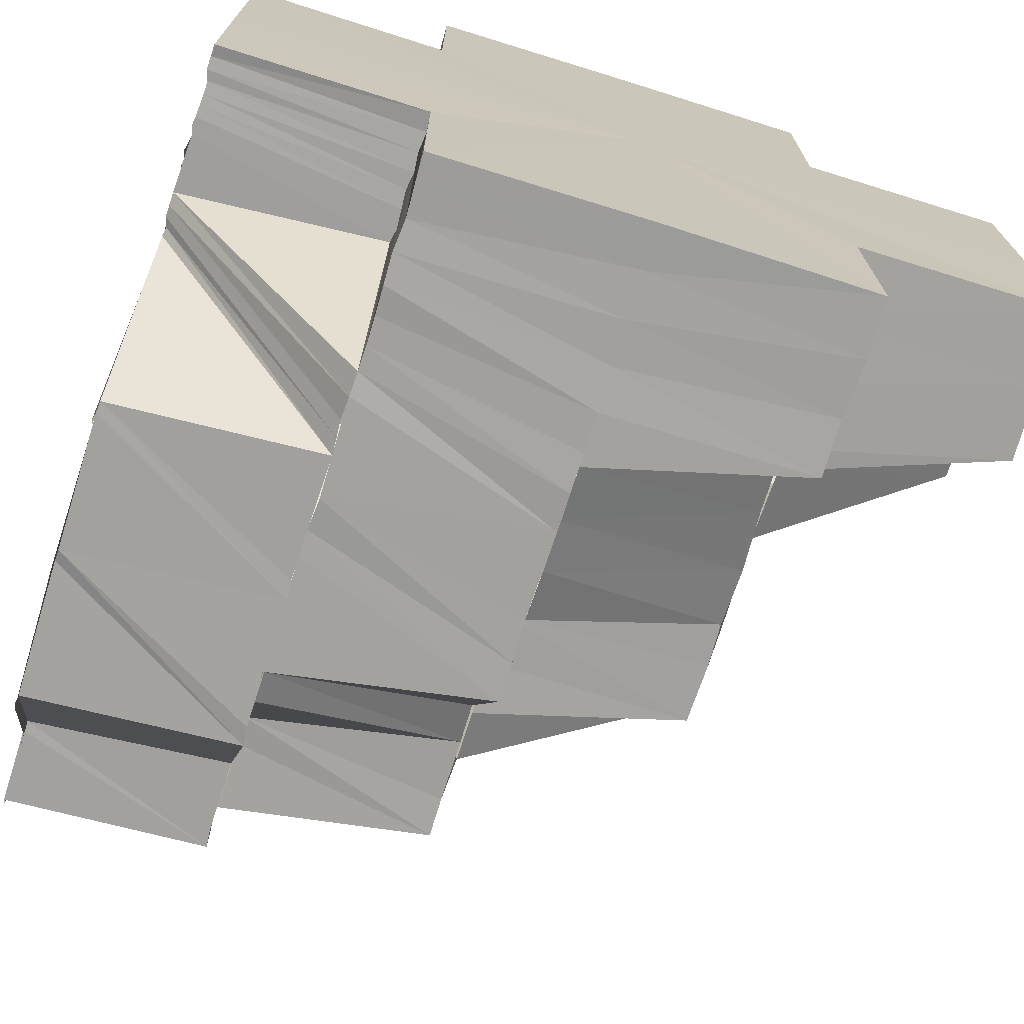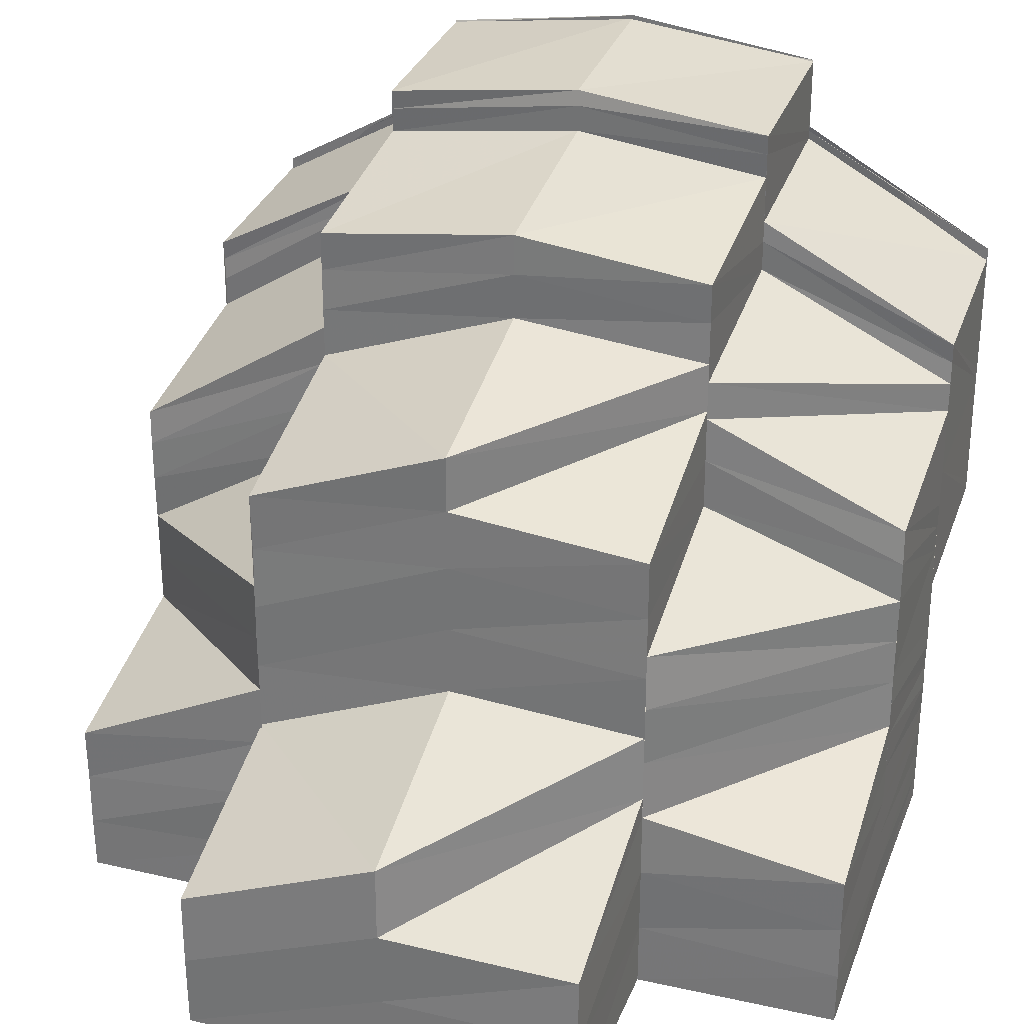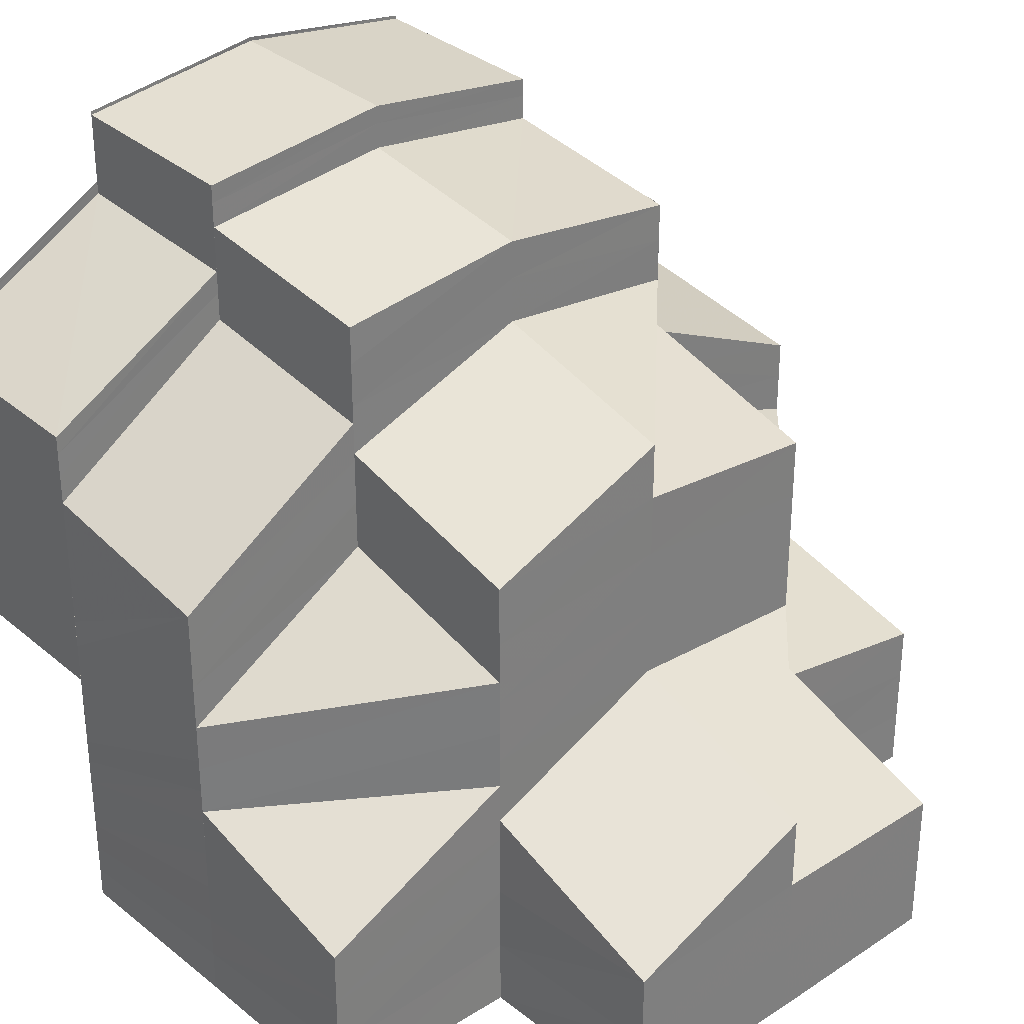
<metadata>
{"format":"obj","ext":"obj","renderer":"f3d","projection":"perspective","resolution":1024,"background":"white","views":[{"elev":-72.3,"azim":162.5,"up":"+Y"},{"elev":29.2,"azim":-71.4,"up":"+Z"},{"elev":31.1,"azim":-132.3,"up":"+Z"}]}
</metadata>
<code>
o 14914
v 2229 1868 9.85
v 2229 1868 9.853
v 2229 1868 9.85
v 2229 1868 9.85
v 2229 1868 9.853
v 2229 1868 9.857
v 2229 1868 9.853
v 2229 1868 9.85
v 2229 1868 9.853
v 2229 1868 9.85
v 2229 1868 9.853
v 2229 1868 9.856
v 2229 1868 9.85
v 2229 1868 9.85
v 2229 1868 9.86
v 2229 1868 9.857
v 2229 1868 9.857
v 2229 1868 9.857
v 2229 1868 9.861
v 2229 1868 9.853
v 2229 1868 9.853
v 2229 1868 9.85
v 2229 1868 9.857
v 2229 1868 9.856
v 2229 1868 9.861
v 2229 1868 9.861
v 2229 1868 9.864
v 2229 1868 9.861
v 2229 1868 9.856
v 2229 1868 9.865
v 2229 1868 9.868
v 2229 1868 9.864
v 2229 1868 9.868
v 2229 1868 9.871
v 2229 1868 9.868
v 2229 1868 9.871
v 2229 1868 9.871
v 2229 1868 9.871
v 2229 1868 9.874
v 2229 1868 9.875
v 2229 1868 9.877
v 2229 1868 9.874
v 2229 1868 9.871
v 2229 1868 9.874
v 2229 1868 9.874
v 2229 1868 9.877
v 2229 1868 9.877
v 2229 1868 9.879
v 2229 1868 9.877
v 2229 1868 9.88
v 2229 1868 9.881
v 2229 1868 9.879
v 2229 1868 9.871
v 2229 1868 9.869
v 2229 1868 9.882
v 2229 1868 9.881
v 2229 1868 9.884
v 2229 1868 9.885
v 2229 1868 9.886
v 2229 1868 9.885
v 2229 1868 9.883
v 2229 1868 9.883
v 2229 1868 9.884
v 2229 1868 9.886
v 2229 1868 9.883
v 2229 1868 9.881
v 2229 1868 9.883
v 2229 1868 9.884
v 2229 1868 9.883
v 2229 1868 9.885
v 2229 1868 9.88
v 2229 1868 9.883
v 2229 1868 9.878
v 2229 1868 9.88
v 2229 1868 9.873
v 2229 1868 9.881
v 2229 1868 9.875
v 2229 1868 9.88
v 2229 1868 9.873
v 2229 1868 9.876
v 2229 1868 9.882
v 2229 1868 9.882
v 2229 1868 9.877
v 2229 1868 9.887
v 2229 1868 9.883
v 2229 1868 9.882
v 2229 1868 9.877
v 2229 1868 9.887
v 2229 1868 9.887
v 2229 1868 9.888
v 2229 1868 9.886
v 2229 1868 9.887
v 2229 1868 9.885
v 2229 1868 9.887
v 2229 1868 9.886
v 2229 1868 9.888
v 2229 1868 9.887
v 2229 1868 9.889
v 2229 1868 9.887
v 2229 1868 9.887
v 2229 1868 9.887
v 2229 1868 9.888
v 2229 1868 9.889
v 2229 1868 9.887
v 2229 1868 9.886
v 2229 1868 9.885
v 2229 1868 9.886
v 2229 1868 9.885
v 2229 1868 9.882
v 2229 1868 9.883
v 2229 1868 9.887
v 2229 1868 9.886
v 2229 1868 9.878
v 2229 1868 9.883
v 2229 1868 9.884
v 2229 1868 9.887
v 2229 1868 9.884
v 2229 1868 9.887
v 2229 1868 9.878
v 2229 1868 9.884
v 2229 1868 9.878
v 2229 1868 9.878
v 2229 1868 9.883
v 2229 1868 9.884
v 2229 1868 9.883
v 2229 1868 9.872
v 2229 1868 9.872
v 2229 1868 9.865
v 2229 1868 9.859
v 2229 1868 9.856
v 2229 1868 9.854
v 2229 1868 9.856
v 2229 1868 9.859
v 2229 1868 9.865
v 2229 1868 9.872
v 2229 1868 9.878
v 2229 1868 9.888
v 2229 1868 9.884
v 2229 1868 9.878
v 2229 1868 9.884
v 2229 1868 9.878
v 2229 1868 9.883
v 2229 1868 9.878
v 2229 1868 9.888
v 2229 1868 9.889
v 2229 1868 9.887
v 2229 1868 9.889
v 2229 1868 9.887
v 2229 1868 9.887
v 2229 1868 9.877
v 2229 1868 9.871
v 2229 1868 9.883
v 2229 1868 9.878
v 2229 1868 9.87
v 2229 1868 9.864
v 2229 1868 9.863
v 2229 1868 9.864
v 2229 1868 9.858
v 2229 1868 9.858
v 2229 1868 9.858
v 2229 1868 9.862
v 2229 1868 9.857
v 2229 1868 9.861
v 2229 1868 9.857
v 2229 1868 9.86
v 2229 1868 9.86
v 2229 1868 9.856
v 2229 1868 9.856
v 2229 1868 9.853
v 2229 1868 9.853
v 2229 1868 9.853
v 2229 1868 9.855
v 2229 1868 9.852
v 2229 1868 9.858
v 2229 1868 9.859
v 2229 1868 9.854
v 2229 1868 9.852
v 2229 1868 9.857
v 2229 1868 9.853
v 2229 1868 9.851
v 2229 1868 9.856
v 2229 1868 9.852
v 2229 1868 9.851
v 2229 1868 9.854
v 2229 1868 9.852
v 2229 1868 9.85
v 2229 1868 9.853
v 2229 1868 9.851
v 2229 1868 9.85
v 2229 1868 9.851
v 2229 1868 9.85
v 2229 1868 9.85
v 2229 1868 9.85
v 2229 1868 9.853
v 2229 1868 9.85
v 2229 1868 9.857
v 2229 1868 9.853
v 2229 1868 9.852
v 2229 1868 9.85
v 2229 1868 9.855
v 2229 1868 9.86
v 2229 1868 9.858
v 2229 1868 9.855
v 2229 1868 9.863
v 2229 1868 9.858
v 2229 1868 9.861
v 2229 1868 9.866
v 2229 1868 9.863
v 2229 1868 9.866
v 2229 1868 9.868
v 2229 1868 9.874
v 2229 1868 9.87
v 2229 1868 9.876
v 2229 1868 9.878
v 2229 1868 9.872
v 2229 1868 9.87
v 2229 1868 9.856
v 2229 1868 9.854
v 2229 1868 9.853
v 2229 1868 9.852
v 2229 1868 9.851
v 2229 1868 9.851
v 2229 1868 9.85
v 2229 1868 9.854
v 2229 1868 9.852
v 2229 1868 9.858
v 2229 1868 9.856
v 2229 1868 9.853
v 2229 1868 9.86
v 2229 1868 9.857
v 2229 1868 9.854
v 2229 1868 9.862
v 2229 1868 9.858
v 2229 1868 9.855
v 2229 1868 9.864
v 2229 1868 9.856
v 2229 1868 9.854
v 2229 1868 9.857
v 2229 1868 9.858
v 2229 1868 9.859
v 2229 1868 9.853
v 2229 1868 9.865
v 2229 1868 9.859
v 2229 1868 9.856
v 2229 1868 9.86
v 2229 1868 9.87
v 2229 1868 9.872
v 2229 1868 9.872
v 2229 1868 9.867
v 2229 1868 9.873
v 2229 1868 9.878
v 2229 1868 9.872
v 2229 1868 9.851
v 2229 1868 9.855
v 2229 1868 9.858
v 2229 1868 9.852
v 2229 1868 9.85
v 2229 1868 9.852
v 2229 1868 9.85
v 2229 1868 9.85
v 2229 1868 9.85
v 2229 1868 9.852
v 2229 1868 9.85
v 2229 1868 9.853
v 2229 1868 9.856
v 2229 1868 9.85
v 2229 1868 9.85
v 2229 1868 9.85
v 2229 1868 9.851
v 2229 1868 9.85
v 2229 1868 9.852
v 2229 1868 9.85
v 2229 1868 9.852
v 2229 1868 9.851
v 2229 1868 9.853
v 2229 1868 9.851
v 2229 1868 9.854
v 2229 1868 9.852
v 2229 1868 9.855
v 2229 1868 9.852
v 2229 1868 9.856
v 2229 1868 9.853
v 2229 1868 9.85
v 2229 1868 9.85
v 2229 1868 9.85
v 2229 1868 9.85
v 2229 1868 9.85
v 2229 1868 9.85
v 2229 1868 9.851
v 2229 1868 9.85
v 2229 1868 9.85
v 2229 1868 9.851
v 2229 1868 9.851
v 2229 1868 9.851
v 2229 1868 9.85
v 2229 1868 9.851
v 2229 1868 9.85
v 2229 1868 9.851
v 2229 1868 9.852
v 2229 1868 9.851
v 2229 1868 9.851
v 2229 1868 9.852
v 2229 1868 9.851
v 2229 1868 9.852
v 2229 1868 9.851
v 2229 1868 9.852
v 2229 1868 9.852
v 2229 1868 9.852
v 2229 1868 9.853
v 2229 1868 9.852
v 2229 1868 9.852
v 2229 1868 9.853
v 2229 1868 9.852
v 2229 1868 9.854
v 2229 1868 9.852
v 2229 1868 9.853
v 2229 1868 9.853
v 2229 1868 9.853
v 2229 1868 9.855
v 2229 1868 9.853
v 2229 1868 9.856
v 2229 1868 9.853
v 2229 1868 9.853
v 2229 1868 9.854
v 2229 1868 9.853
v 2229 1868 9.854
v 2229 1868 9.854
v 2229 1868 9.853
v 2229 1868 9.854
v 2229 1868 9.855
v 2229 1868 9.854
v 2229 1868 9.854
v 2229 1868 9.855
v 2229 1868 9.855
v 2229 1868 9.854
v 2229 1868 9.855
v 2229 1868 9.855
v 2229 1868 9.854
v 2229 1868 9.855
v 2229 1868 9.855
v 2229 1868 9.854
v 2229 1868 9.855
v 2229 1868 9.855
v 2229 1868 9.854
v 2229 1868 9.855
v 2229 1868 9.85
v 2229 1868 9.85
v 2229 1868 9.85
v 2229 1868 9.851
v 2229 1868 9.851
v 2229 1868 9.851
v 2229 1868 9.85
v 2229 1868 9.851
v 2229 1868 9.852
v 2229 1868 9.853
v 2229 1868 9.852
v 2229 1868 9.852
v 2229 1868 9.854
v 2229 1868 9.852
v 2229 1868 9.853
v 2229 1868 9.856
v 2229 1868 9.853
v 2229 1868 9.854
v 2229 1868 9.857
v 2229 1868 9.853
v 2229 1868 9.855
v 2229 1868 9.858
v 2229 1868 9.854
v 2229 1868 9.856
v 2229 1868 9.856
v 2229 1868 9.859
v 2229 1868 9.855
v 2229 1868 9.858
v 2229 1868 9.857
v 2229 1868 9.854
v 2229 1868 9.857
v 2229 1868 9.856
v 2229 1868 9.859
v 2229 1868 9.853
v 2229 1868 9.856
v 2229 1868 9.852
v 2229 1868 9.854
v 2229 1868 9.852
v 2229 1868 9.853
v 2229 1868 9.851
v 2229 1868 9.851
v 2229 1868 9.85
v 2229 1868 9.85
v 2229 1868 9.852
v 2229 1868 9.85
v 2229 1868 9.854
v 2229 1868 9.85
v 2229 1868 9.85
v 2229 1868 9.85
v 2229 1868 9.851
v 2229 1868 9.853
v 2229 1868 9.854
v 2229 1868 9.852
v 2229 1868 9.853
v 2229 1868 9.85
v 2229 1868 9.852
v 2229 1868 9.85
v 2229 1868 9.855
v 2229 1868 9.855
v 2229 1868 9.856
v 2229 1868 9.858
v 2229 1868 9.86
v 2229 1868 9.856
v 2229 1868 9.858
v 2229 1868 9.856
v 2229 1868 9.858
v 2229 1868 9.861
v 2229 1868 9.857
v 2229 1868 9.86
v 2229 1868 9.858
v 2229 1868 9.859
v 2229 1868 9.862
v 2229 1868 9.859
v 2229 1868 9.864
v 2229 1868 9.86
v 2229 1868 9.857
v 2229 1868 9.865
v 2229 1868 9.861
v 2229 1868 9.858
v 2229 1868 9.862
v 2229 1868 9.858
v 2229 1868 9.863
v 2229 1868 9.859
v 2229 1868 9.868
v 2229 1868 9.87
v 2229 1868 9.868
v 2229 1868 9.859
v 2229 1868 9.864
v 2229 1868 9.867
v 2229 1868 9.872
v 2229 1868 9.87
v 2229 1868 9.874
v 2229 1868 9.871
v 2229 1868 9.868
v 2229 1868 9.872
v 2229 1868 9.873
v 2229 1868 9.872
v 2229 1868 9.876
v 2229 1868 9.864
v 2229 1868 9.87
v 2229 1868 9.875
v 2229 1868 9.878
v 2229 1868 9.876
v 2229 1868 9.875
v 2229 1868 9.88
v 2229 1868 9.881
v 2229 1868 9.883
v 2229 1868 9.88
v 2229 1868 9.883
v 2229 1868 9.881
v 2229 1868 9.881
v 2229 1868 9.885
v 2229 1868 9.877
v 2229 1868 9.882
v 2229 1868 9.876
v 2229 1868 9.85
v 2229 1868 9.852
v 2229 1868 9.85
v 2229 1868 9.855
v 2229 1868 9.853
v 2229 1868 9.853
v 2229 1868 9.85
v 2229 1868 9.858
v 2229 1868 9.856
v 2229 1868 9.857
v 2229 1868 9.861
v 2229 1868 9.86
v 2229 1868 9.861
v 2229 1868 9.861
v 2229 1868 9.863
v 2229 1868 9.863
v 2229 1868 9.866
v 2229 1868 9.866
v 2229 1868 9.869
v 2229 1868 9.871
v 2229 1868 9.868
v 2229 1868 9.87
v 2229 1868 9.874
v 2229 1868 9.871
v 2229 1868 9.874
v 2229 1868 9.877
v 2229 1868 9.872
v 2229 1868 9.876
v 2229 1868 9.864
v 2229 1868 9.859
v 2229 1868 9.858
v 2229 1868 9.864
v 2229 1868 9.859
v 2229 1868 9.865
v 2229 1868 9.859
v 2229 1868 9.865
v 2229 1868 9.859
v 2229 1868 9.864
v 2229 1868 9.869
v 2229 1868 9.864
v 2229 1868 9.871
v 2229 1868 9.876
v 2229 1868 9.877
v 2229 1868 9.876
v 2229 1868 9.875
v 2229 1868 9.88
v 2229 1868 9.881
v 2229 1868 9.88
v 2229 1868 9.871
v 2229 1868 9.877
v 2229 1868 9.878
v 2229 1868 9.877
v 2229 1868 9.882
v 2229 1868 9.859
v 2229 1868 9.865
v 2229 1868 9.859
v 2229 1868 9.859
v 2229 1868 9.865
v 2229 1868 9.859
v 2229 1868 9.864
v 2229 1868 9.864
v 2229 1868 9.864
v 2229 1868 9.85
v 2229 1868 9.85
v 2229 1868 9.85
v 2229 1868 9.85
v 2229 1868 9.85
v 2229 1868 9.85
v 2229 1868 9.85
v 2229 1868 9.85
v 2229 1868 9.85
v 2229 1868 9.85
v 2229 1868 9.85
v 2229 1868 9.85
v 2229 1868 9.85
v 2229 1868 9.85
v 2229 1868 9.85
v 2229 1868 9.85
v 2229 1868 9.85
f 1 2 3
f 4 5 1
f 5 6 2
f 2 7 8
f 9 2 10
f 11 12 9
f 13 11 14
f 12 15 16
f 16 17 2
f 17 18 7
f 6 19 17
f 2 17 20
f 20 21 22
f 23 24 21
f 17 25 23
f 26 25 17
f 26 27 25
f 25 28 23
f 23 28 29
f 27 30 25
f 25 30 28
f 27 31 30
f 30 32 28
f 31 33 30
f 30 33 32
f 31 34 33
f 33 35 32
f 34 36 33
f 33 36 35
f 36 37 35
f 38 39 36
f 36 40 37
f 39 41 40
f 42 40 36
f 43 44 42
f 40 45 37
f 40 46 45
f 47 46 40
f 47 48 46
f 46 49 45
f 48 50 46
f 46 50 49
f 48 51 50
f 50 52 49
f 45 49 53
f 45 53 54
f 51 55 50
f 50 55 52
f 55 56 52
f 55 57 56
f 58 59 57
f 59 60 61
f 62 58 63
f 63 64 65
f 66 67 55
f 67 68 55
f 68 69 56
f 69 70 71
f 72 71 73
f 73 74 75
f 71 76 77
f 78 77 79
f 76 80 77
f 76 81 80
f 82 83 80
f 84 85 81
f 86 85 87
f 88 89 85
f 90 88 91
f 92 91 93
f 94 90 92
f 95 94 92
f 92 96 91
f 97 98 96
f 98 99 100
f 101 97 102
f 102 103 104
f 105 92 106
f 107 92 64
f 108 107 105
f 109 110 107
f 110 111 112
f 113 114 109
f 114 115 116
f 117 118 111
f 119 120 117
f 121 119 117
f 122 121 123
f 121 124 125
f 119 120 126
f 127 119 126
f 128 127 126
f 129 128 126
f 130 129 126
f 131 130 126
f 132 131 126
f 133 132 126
f 134 133 126
f 135 134 126
f 136 135 126
f 120 137 126
f 138 136 126
f 138 136 139
f 140 138 139
f 140 139 141
f 142 140 143
f 144 138 126
f 145 144 126
f 137 145 126
f 145 144 146
f 137 145 103
f 147 145 148
f 149 137 147
f 150 141 151
f 152 153 150
f 150 151 154
f 154 151 155
f 154 155 156
f 156 157 158
f 156 159 160
f 161 156 160
f 161 160 162
f 163 161 162
f 163 162 164
f 165 163 164
f 166 164 167
f 168 164 169
f 168 170 171
f 172 171 173
f 174 175 172
f 176 173 177
f 178 174 176
f 179 177 180
f 181 178 179
f 182 180 183
f 184 181 182
f 185 183 186
f 187 184 185
f 188 186 189
f 190 187 188
f 191 190 192
f 193 194 195
f 194 196 197
f 197 198 199
f 29 200 198
f 201 202 200
f 29 201 203
f 201 204 205
f 204 206 205
f 204 207 206
f 207 208 206
f 207 54 208
f 54 209 208
f 54 53 209
f 53 210 209
f 53 211 210
f 211 212 210
f 211 213 212
f 213 214 215
f 213 215 216
f 205 206 217
f 205 217 218
f 218 217 219
f 219 220 221
f 222 221 223
f 224 225 220
f 217 226 224
f 227 228 225
f 226 229 227
f 230 231 228
f 229 232 230
f 233 234 231
f 232 235 233
f 226 236 237
f 229 238 236
f 232 239 238
f 235 240 239
f 217 237 241
f 212 242 235
f 235 242 243
f 243 244 234
f 243 245 244
f 246 247 242
f 248 249 242
f 248 250 249
f 251 250 252
f 218 241 253
f 254 255 218
f 256 253 257
f 258 254 256
f 203 218 256
f 256 218 222
f 259 258 260
f 260 256 261
f 262 256 263
f 264 265 262
f 266 264 267
f 268 269 270
f 269 271 272
f 271 273 274
f 273 275 276
f 275 277 278
f 277 279 280
f 279 281 282
f 272 283 284
f 285 283 286
f 287 288 285
f 288 289 283
f 283 290 291
f 289 292 293
f 274 293 283
f 293 294 290
f 283 293 295
f 295 296 297
f 298 299 296
f 293 300 298
f 276 300 293
f 300 301 294
f 292 302 300
f 303 304 299
f 300 305 303
f 278 305 300
f 305 306 301
f 302 307 305
f 308 309 304
f 305 310 308
f 280 310 305
f 310 311 306
f 307 312 310
f 313 314 309
f 310 315 313
f 312 316 315
f 282 315 310
f 315 317 311
f 318 319 314
f 320 321 319
f 315 322 318
f 322 323 317
f 169 322 315
f 169 324 322
f 322 325 320
f 324 325 322
f 325 326 323
f 324 327 325
f 327 328 325
f 325 328 329
f 327 330 328
f 328 331 329
f 330 332 328
f 328 332 331
f 330 333 332
f 332 334 331
f 333 335 332
f 332 335 334
f 333 336 335
f 335 337 334
f 336 338 335
f 335 338 337
f 336 339 338
f 338 340 337
f 339 341 338
f 338 341 340
f 339 342 341
f 341 343 340
f 342 344 341
f 341 344 343
f 344 345 343
f 346 347 348
f 347 349 350
f 350 351 352
f 349 353 354
f 354 355 351
f 353 356 357
f 357 358 355
f 356 359 360
f 360 361 358
f 359 362 363
f 363 364 361
f 362 365 366
f 366 367 364
f 365 368 369
f 370 371 367
f 372 370 373
f 329 374 369
f 375 372 376
f 377 374 378
f 379 375 380
f 381 379 382
f 383 381 384
f 385 383 386
f 387 385 388
f 386 389 390
f 384 391 389
f 392 389 393
f 394 395 392
f 395 396 389
f 396 397 391
f 389 391 398
f 398 399 400
f 389 401 402
f 391 403 401
f 404 405 399
f 406 407 405
f 391 408 404
f 382 408 391
f 408 409 403
f 397 410 408
f 408 411 406
f 411 412 409
f 380 411 408
f 410 413 411
f 376 414 411
f 413 415 414
f 415 416 417
f 373 417 414
f 418 419 417
f 418 420 419
f 374 420 418
f 374 421 420
f 420 422 419
f 421 423 420
f 421 424 423
f 424 425 423
f 424 426 425
f 426 427 425
f 426 428 427
f 419 422 429
f 422 430 431
f 432 433 427
f 434 435 430
f 422 434 436
f 436 437 438
f 434 439 440
f 439 441 440
f 442 441 443
f 433 444 445
f 441 446 447
f 441 447 448
f 449 450 447
f 450 451 452
f 447 453 51
f 453 454 455
f 456 457 454
f 458 459 456
f 460 458 456
f 461 462 463
f 462 464 465
f 465 466 467
f 464 468 469
f 469 470 466
f 468 471 472
f 472 473 470
f 474 475 472
f 474 476 475
f 476 477 475
f 476 478 477
f 478 479 477
f 478 429 479
f 429 480 479
f 479 480 34
f 481 482 480
f 480 483 484
f 485 486 483
f 482 487 485
f 487 488 485
f 489 490 491
f 155 492 490
f 492 493 490
f 492 494 493
f 494 495 493
f 494 496 495
f 496 497 495
f 427 498 499
f 498 445 499
f 500 501 445
f 445 501 502
f 501 503 504
f 505 502 506
f 502 507 508
f 501 509 510
f 509 511 510
f 512 511 513
f 514 515 500
f 516 514 500
f 514 517 515
f 517 518 515
f 519 516 520
f 516 521 522
f 523 524 525
f 524 526 525
f 527 523 525
f 526 528 525
f 529 527 525
f 528 530 525
f 531 529 525
f 530 532 525
f 533 531 525
f 532 534 525
f 535 533 525
f 534 536 525
f 537 535 525
f 536 538 525
f 539 537 525
f 538 539 525

</code>
